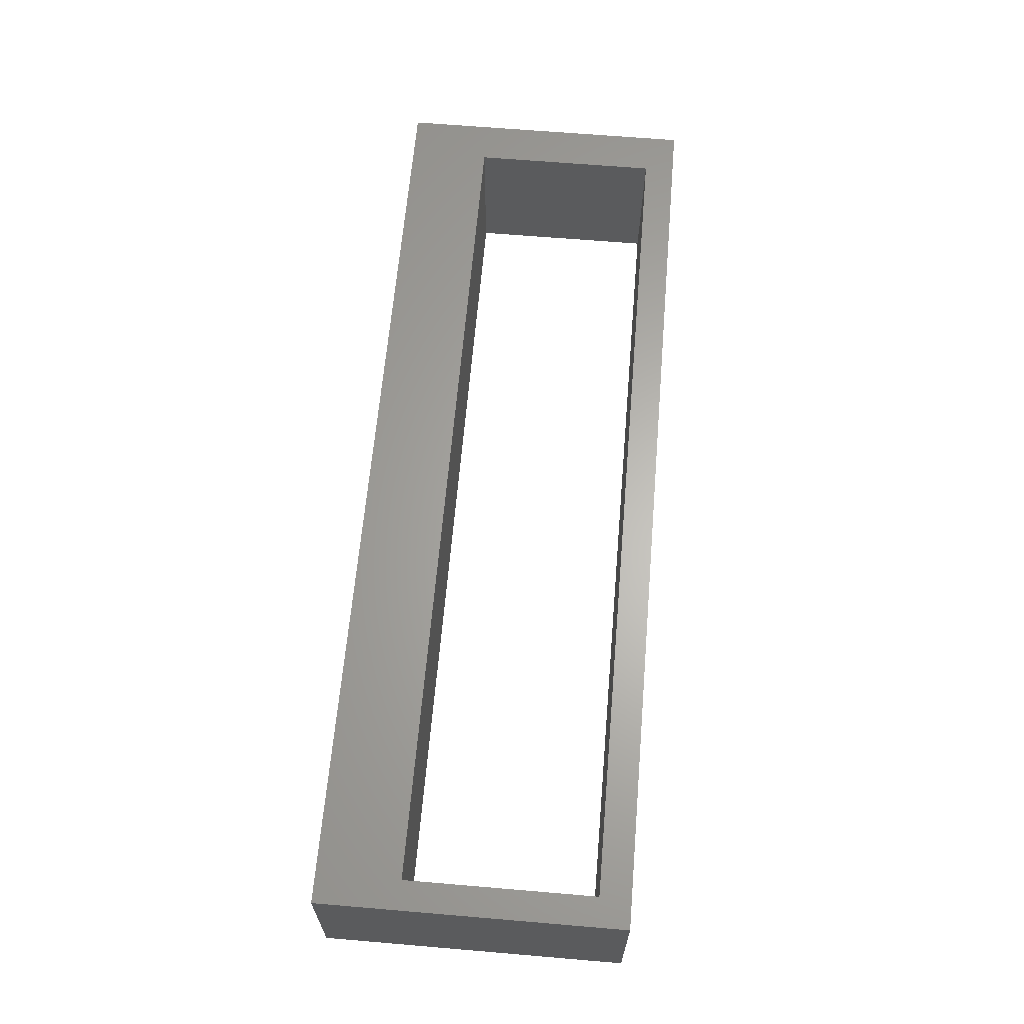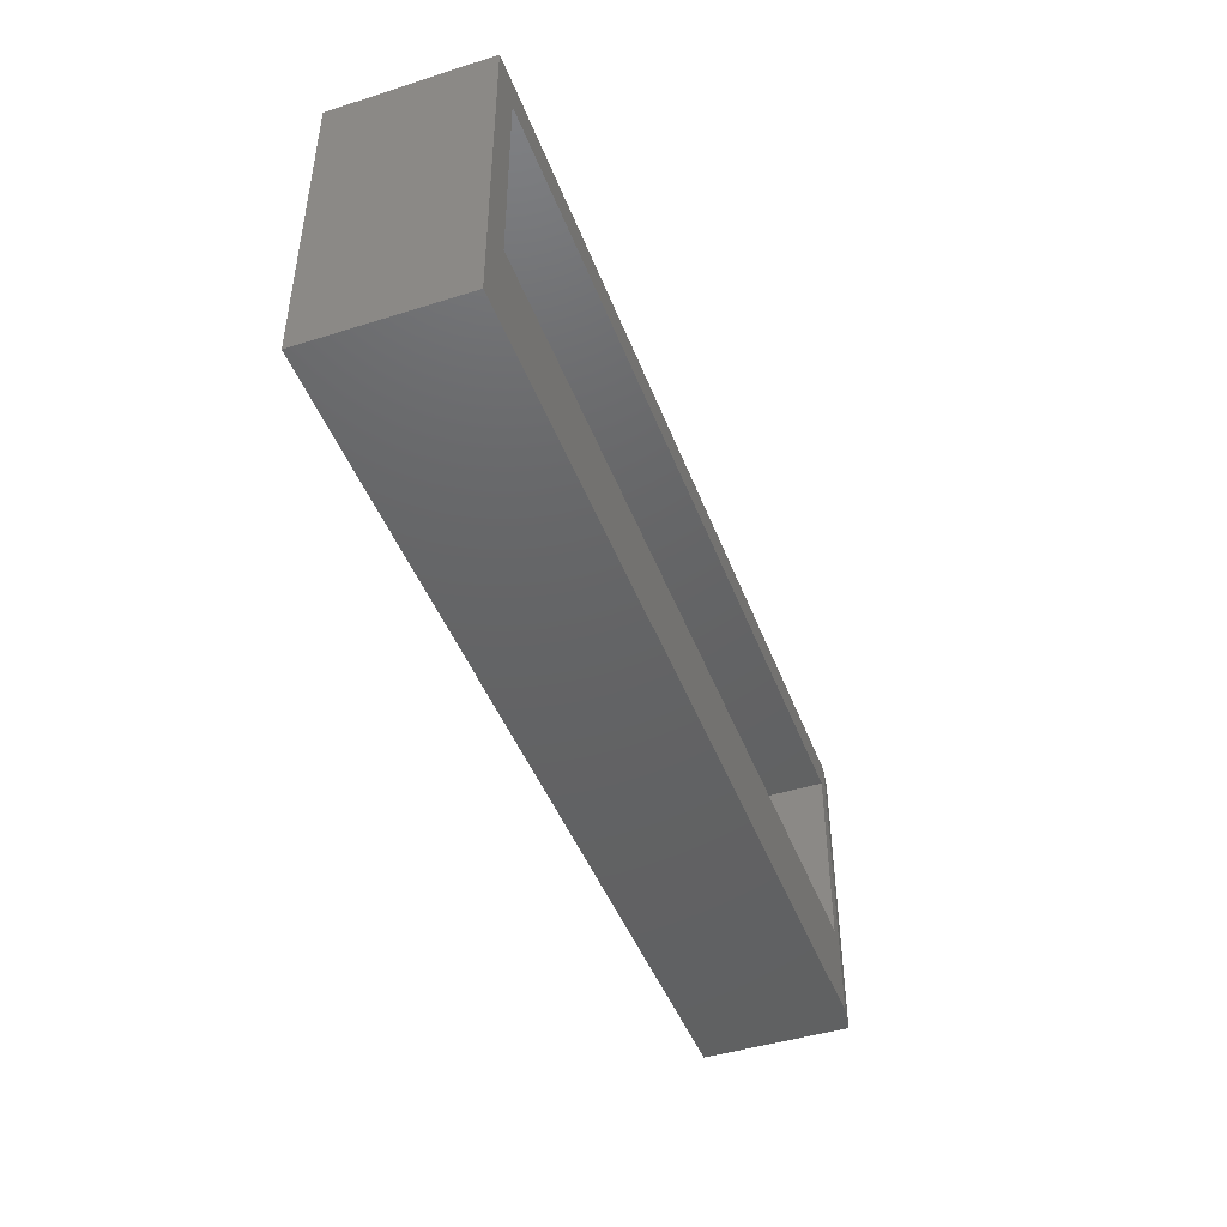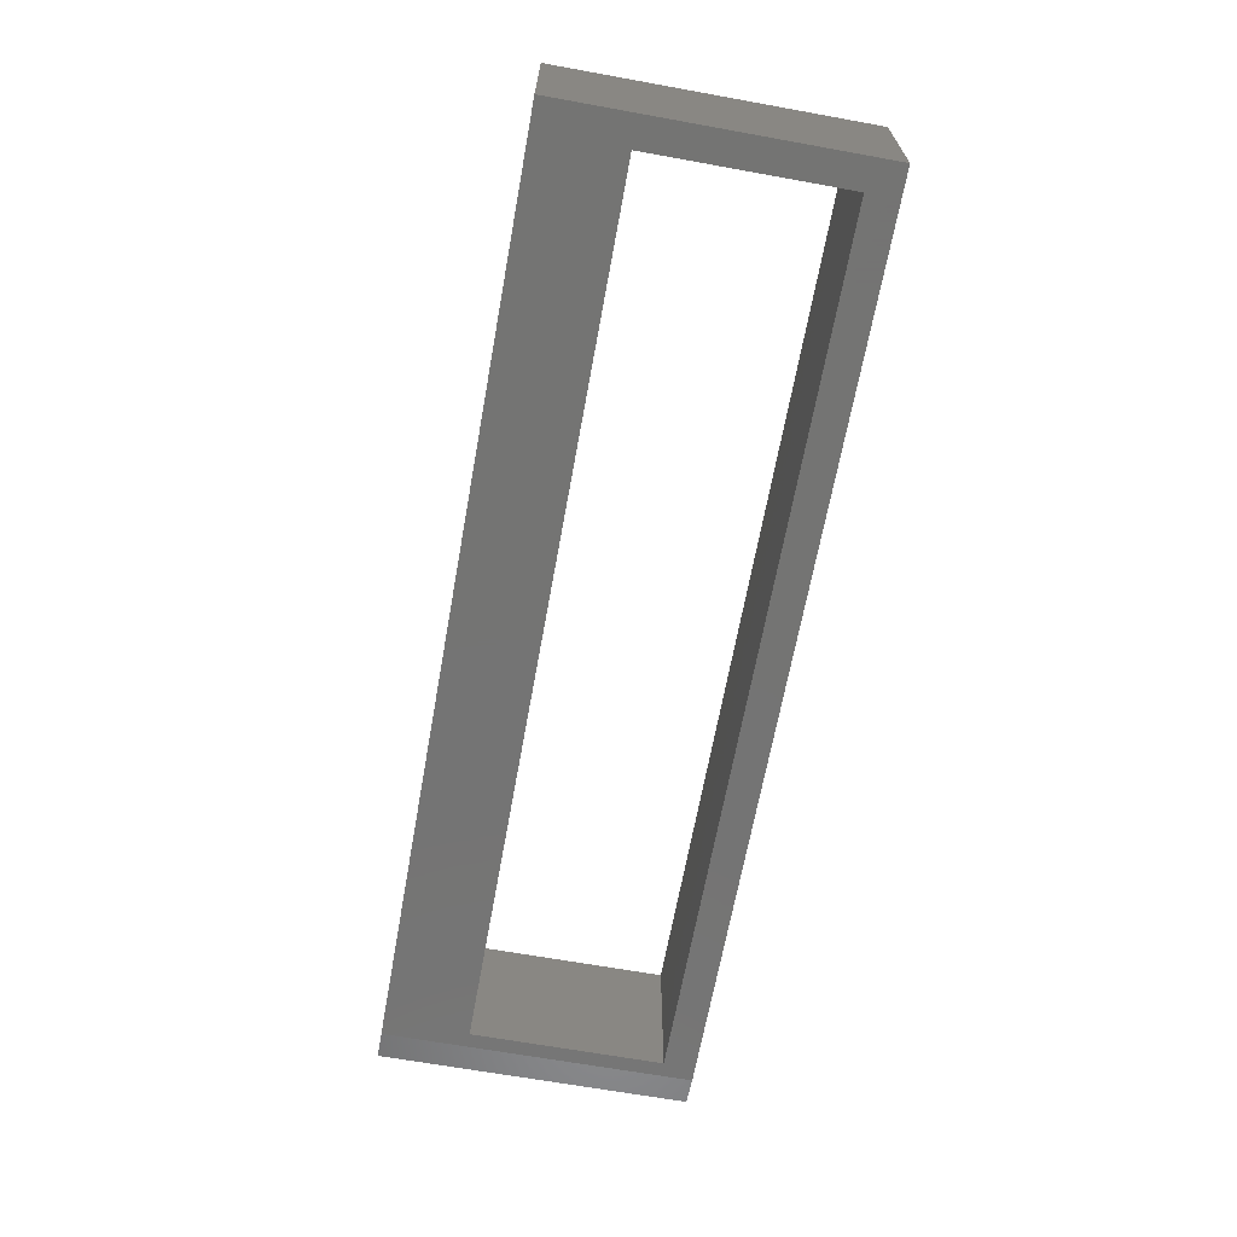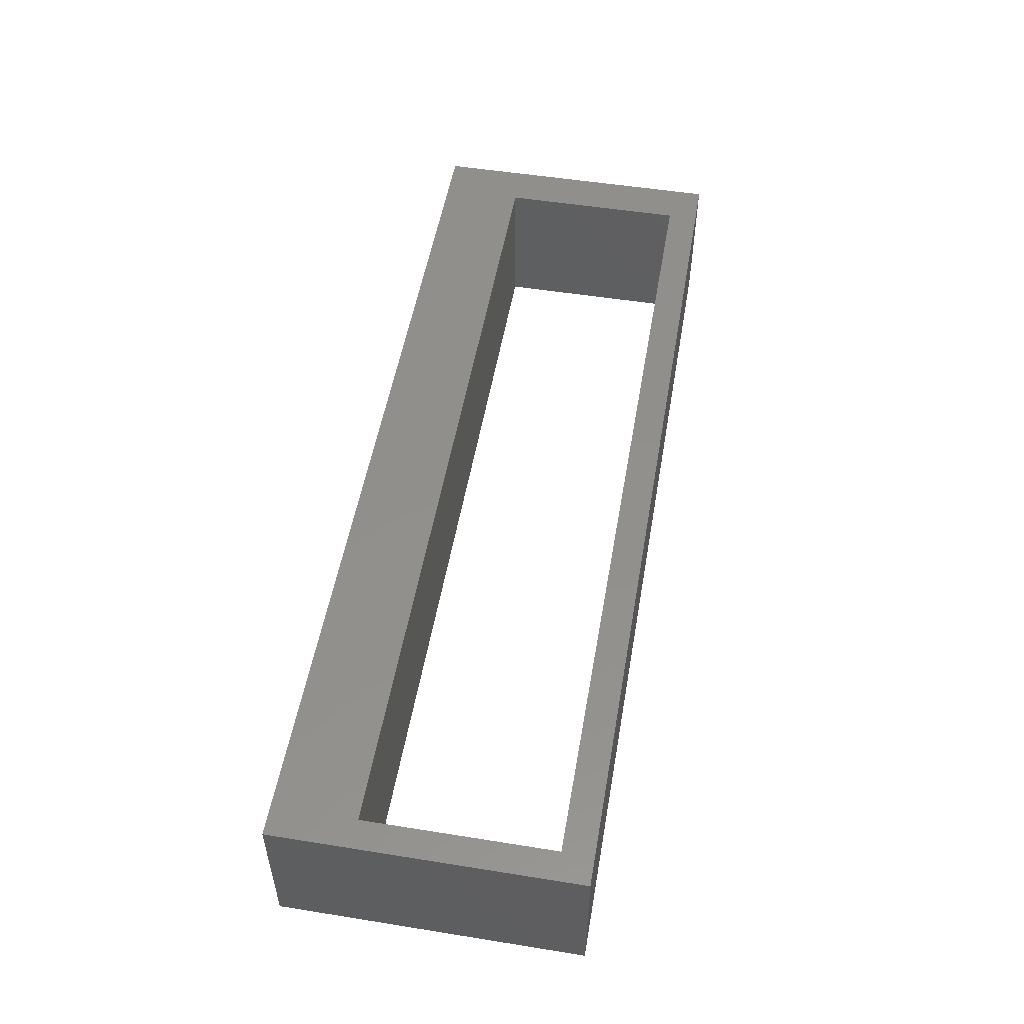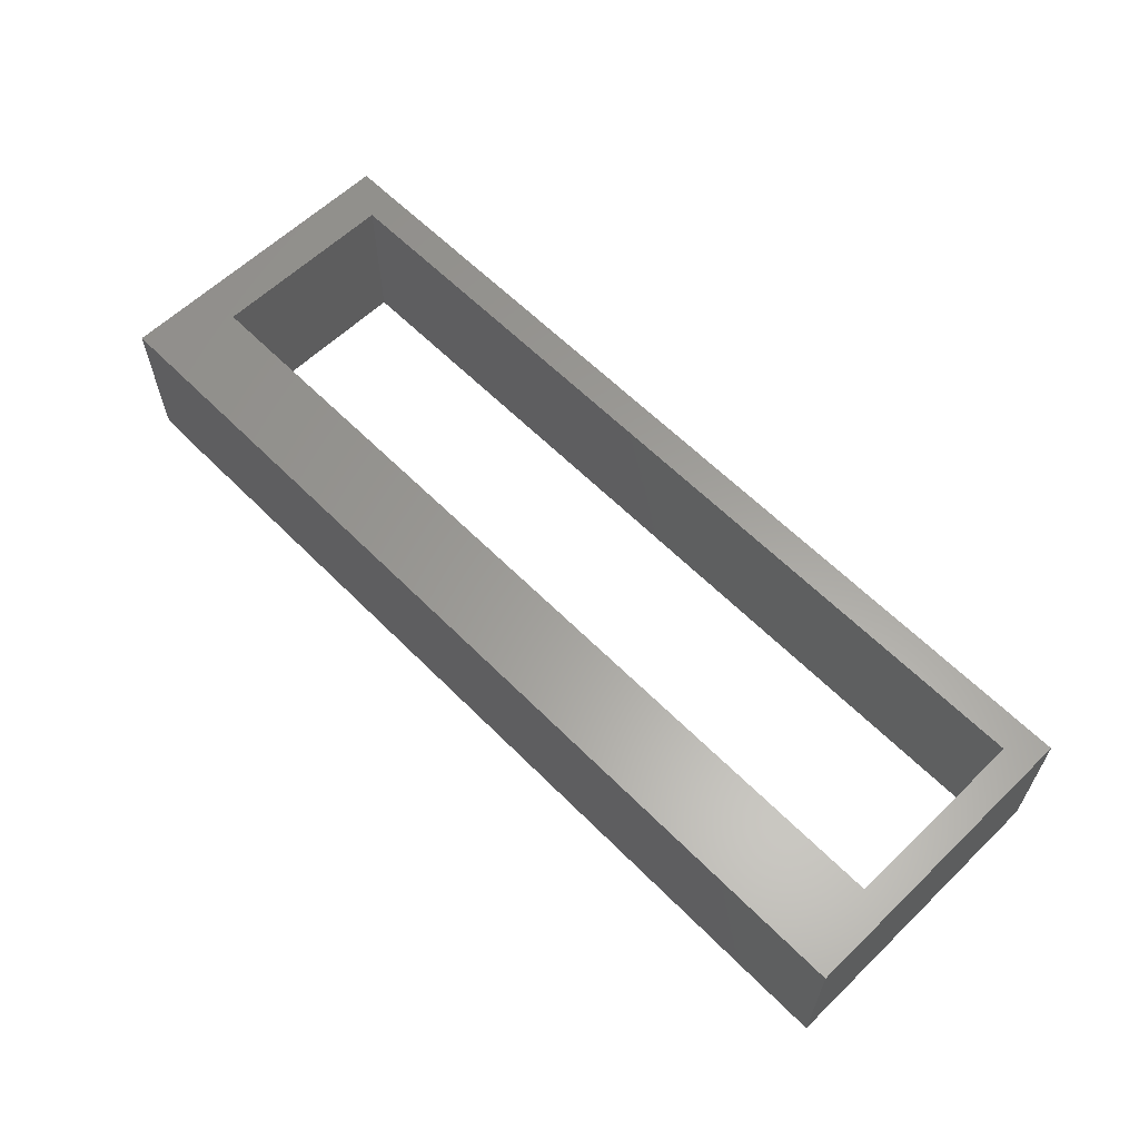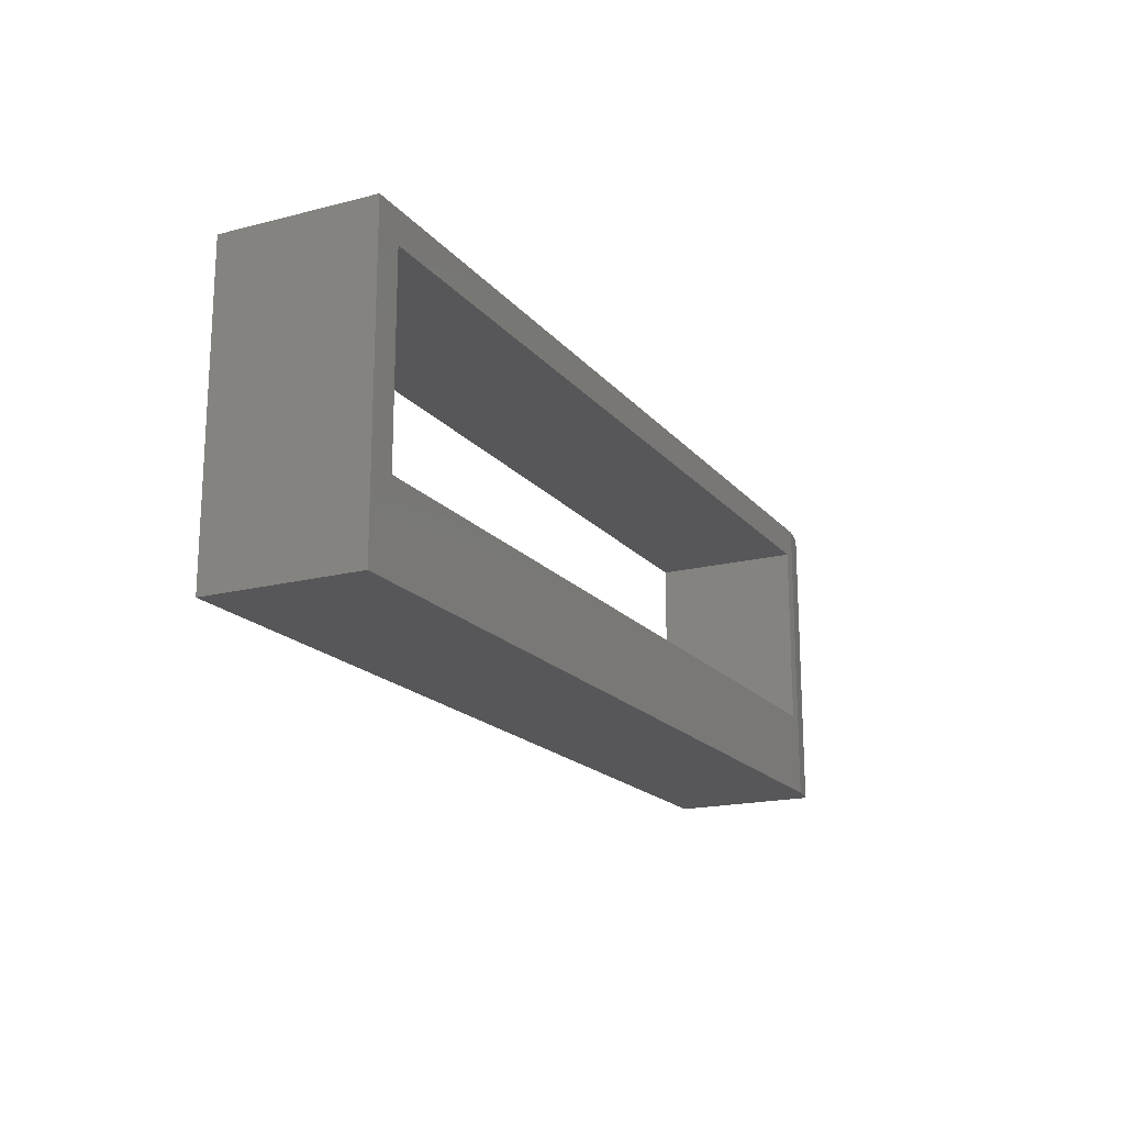
<metadata>
{"format":"stl","ext":"stl","renderer":"f3d","projection":"perspective","resolution":1024,"background":"white","views":[{"elev":64.0,"azim":-85.1,"up":"+Y"},{"elev":-45.1,"azim":-69.9,"up":"+Z"},{"elev":-66.1,"azim":-100.3,"up":"+Y"},{"elev":52.2,"azim":-80.2,"up":"+Y"},{"elev":61.0,"azim":-134.4,"up":"+Y"},{"elev":-18.0,"azim":-63.4,"up":"+Z"}]}
</metadata>
<code>
# stl→obj: 18 verts, 36 faces
v -0.6875 -0.2422 0.1328
v 0.6797 -0.2422 0.1328
v -0.6875 8.474e-33 0.1328
v 0.6797 1.518e-16 0.1328
v 0.6797 1.686e-16 0.435
v 0.6797 -0.2422 0.435
v -0.6875 -0.2422 0.435
v -0.6875 1.678e-17 0.435
v -0.7344 3.293e-33 0.4844
v -0.7344 0 0
v 0.75 1.648e-16 -9.089e-17
v 0.75 1.648e-16 0.4844
v 0.7031 -0.2422 -8.802e-17
v -0.7344 -0.2422 0
v -0.7344 -0.2422 0.4844
v 0.7031 -0.2422 0.4844
v 0.75 -0.2344 0.4844
v 0.75 -0.2344 -9.089e-17
f 1 2 3
f 3 2 4
f 4 2 5
f 5 2 6
f 6 7 5
f 5 7 8
f 8 7 3
f 3 7 1
f 9 3 10
f 10 3 4
f 10 4 11
f 3 9 8
f 8 9 12
f 8 12 5
f 5 12 11
f 5 11 4
f 13 2 14
f 14 2 1
f 14 1 15
f 15 1 7
f 15 7 16
f 16 7 6
f 16 6 13
f 13 6 2
f 9 15 12
f 12 15 16
f 12 16 17
f 18 11 17
f 17 11 12
f 14 10 13
f 13 10 11
f 13 11 18
f 16 13 17
f 17 13 18
f 15 9 14
f 14 9 10

</code>
